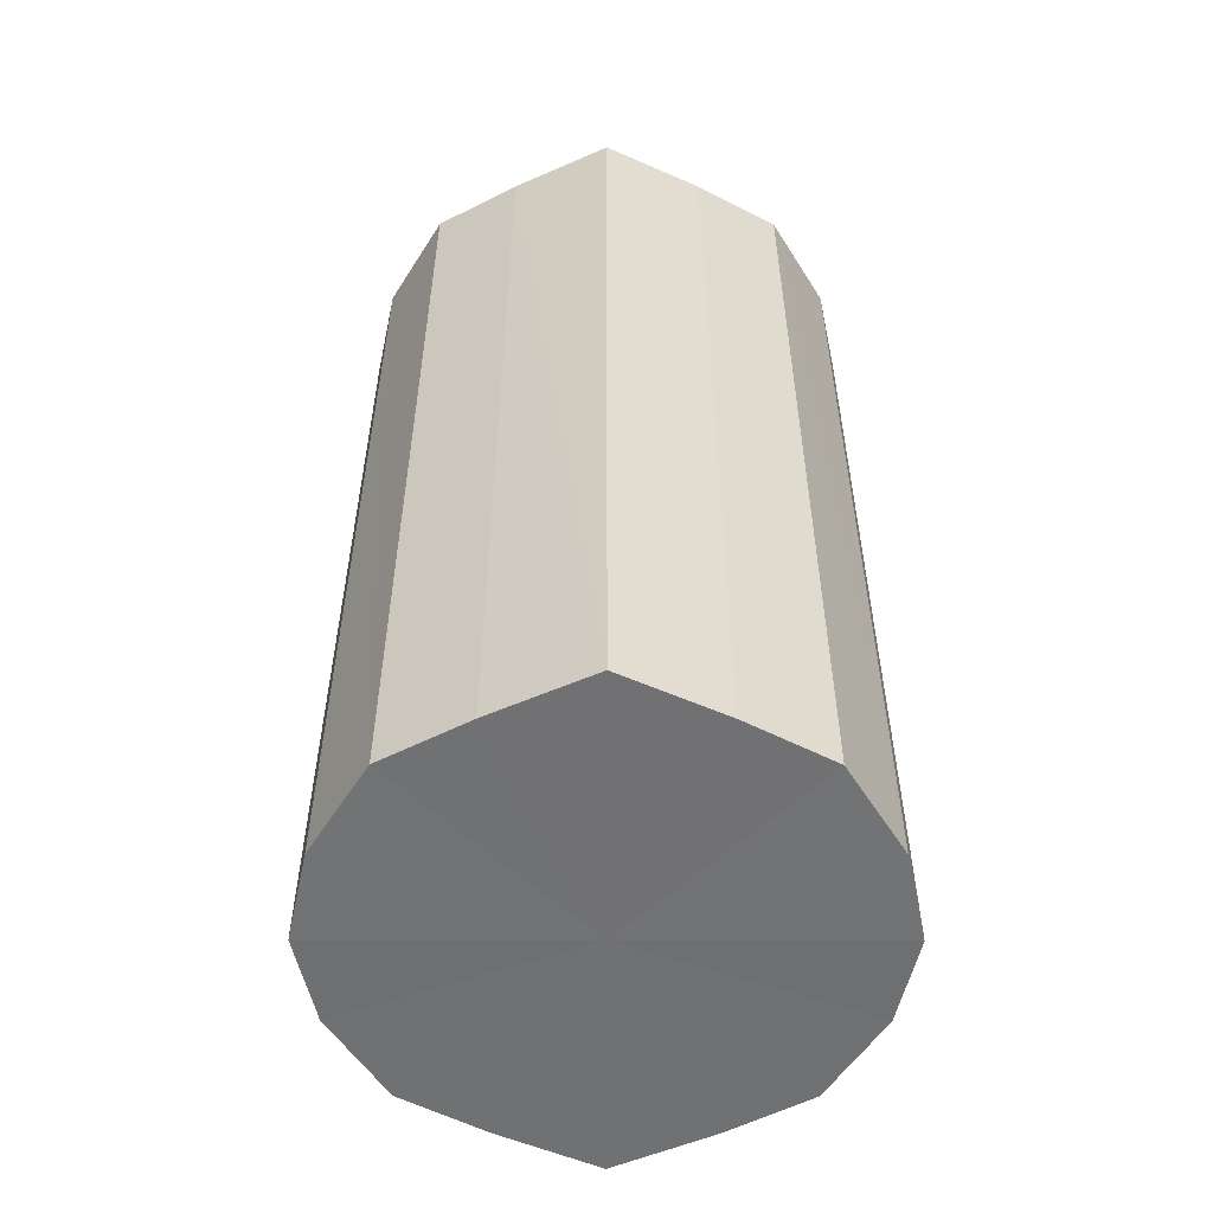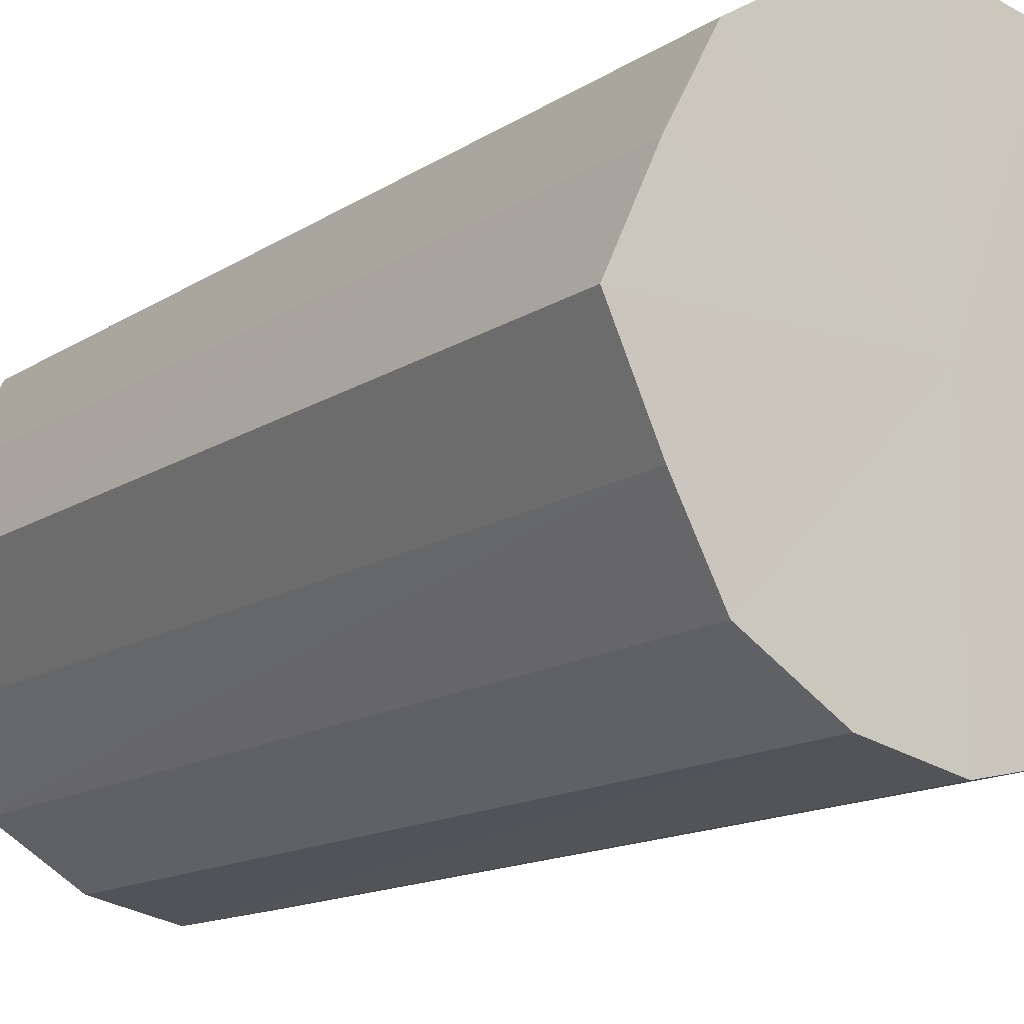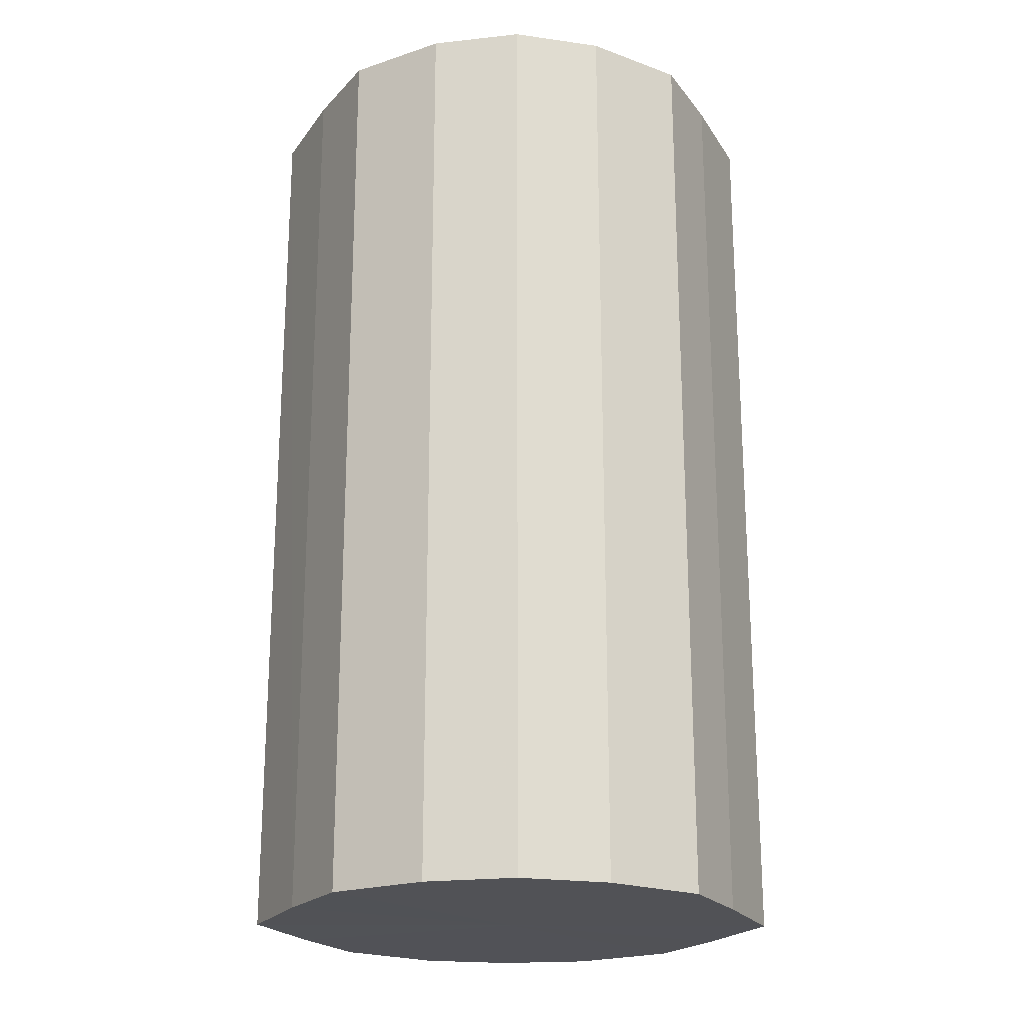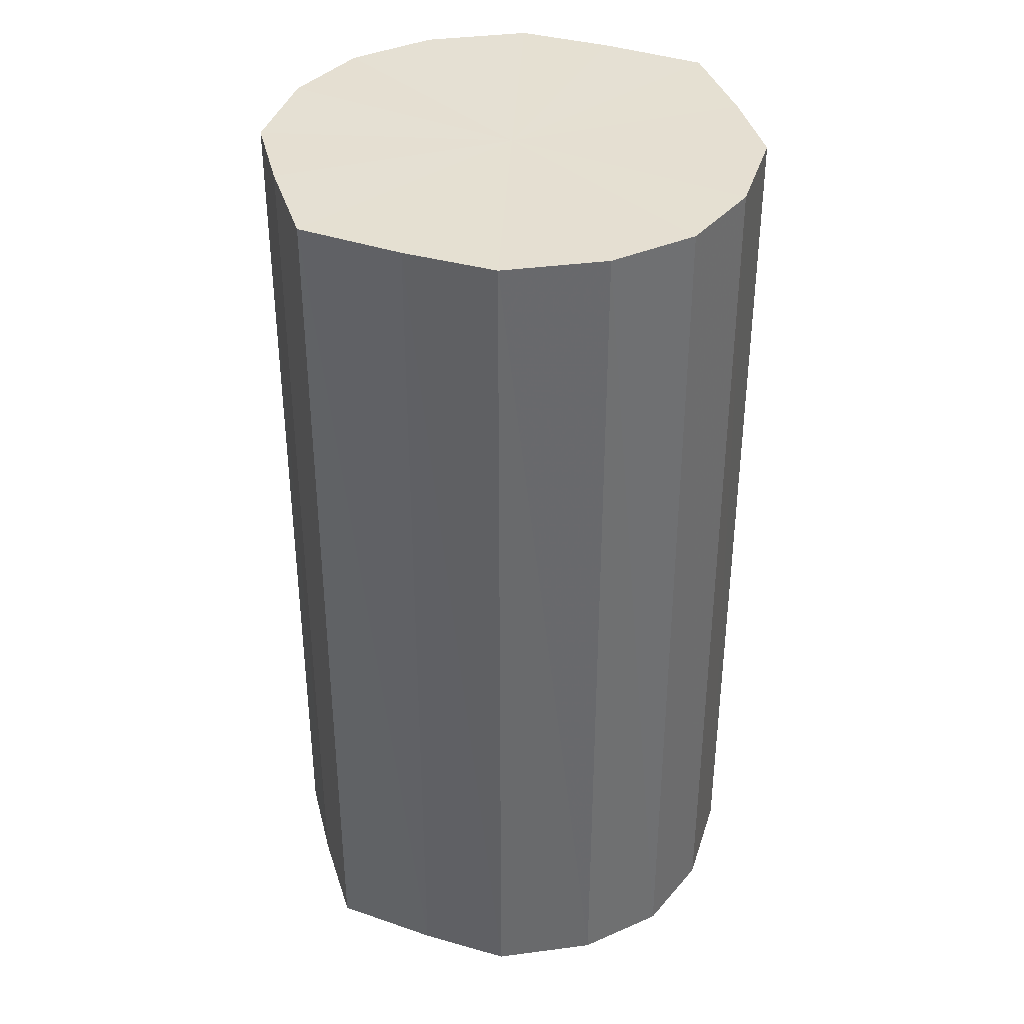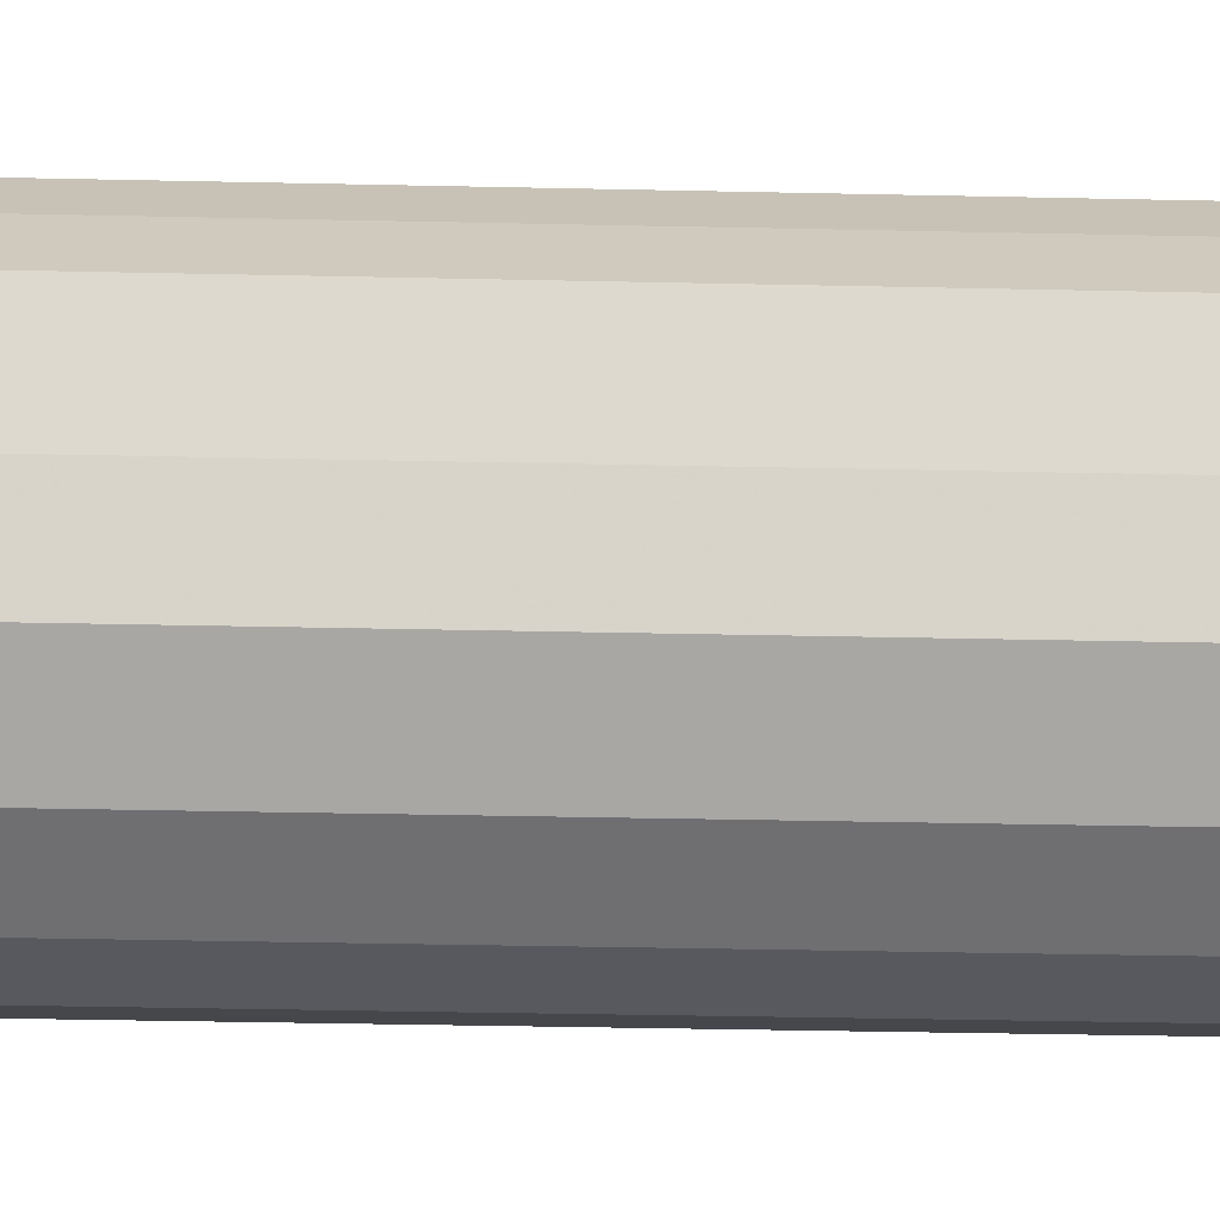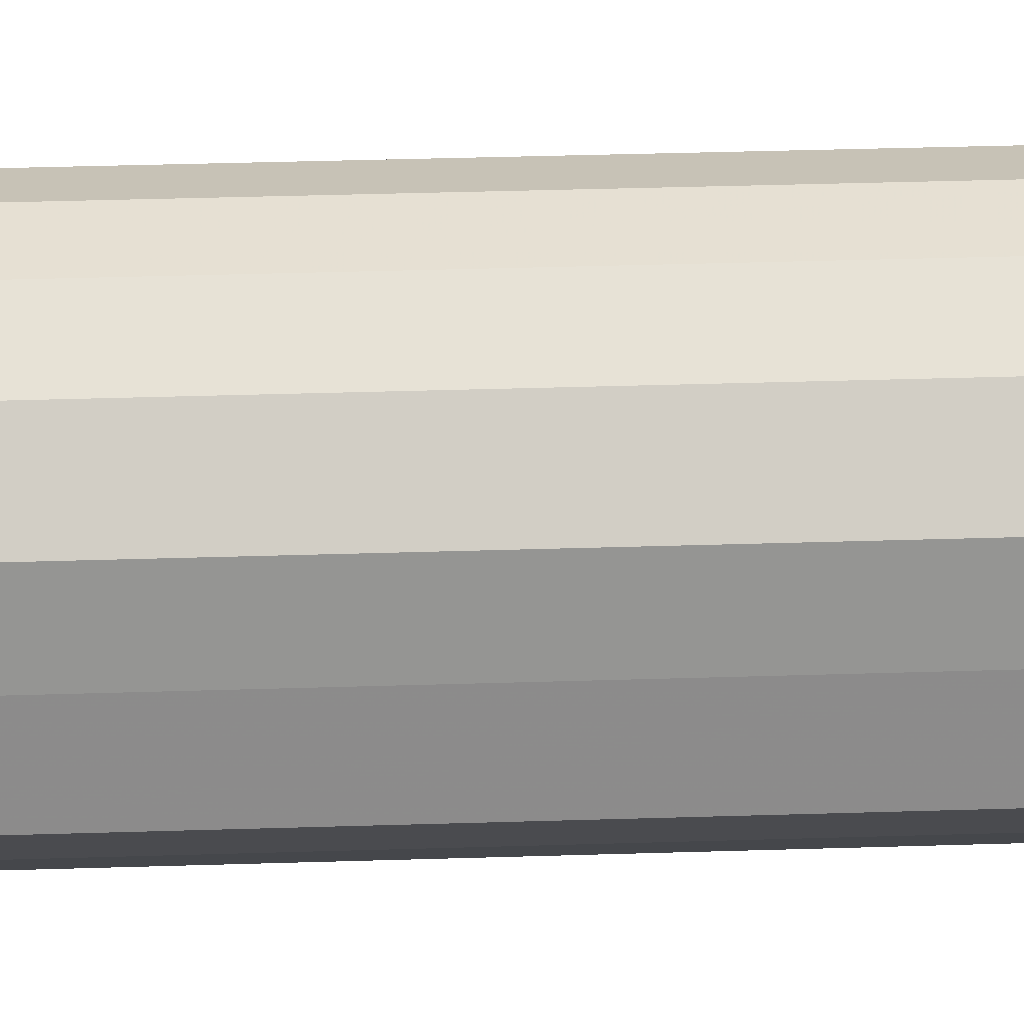
<metadata>
{"format":"obj","ext":"obj","renderer":"f3d","projection":"perspective","resolution":1024,"background":"white","views":[{"elev":-55.3,"azim":-90.1,"up":"+Y"},{"elev":-13.7,"azim":145.0,"up":"+Z"},{"elev":-21.4,"azim":178.6,"up":"+Y"},{"elev":37.6,"azim":138.3,"up":"+Y"},{"elev":-42.6,"azim":-91.5,"up":"+Z"},{"elev":51.0,"azim":88.2,"up":"+Z"}]}
</metadata>
<code>
o 25667
v 2244 1875 9.098
v 2244 1875 9.11
v 2244 1875 9.098
v 2244 1875 9.114
v 2244 1875 9.11
v 2244 1875 9.079
v 2244 1875 9.079
v 2244 1875 9.11
v 2244 1875 9.114
v 2244 1875 9.057
v 2244 1875 9.057
v 2244 1875 9.098
v 2244 1875 9.11
v 2244 1875 9.035
v 2244 1875 9.035
v 2244 1875 9.079
v 2244 1875 9.098
v 2244 1875 9.017
v 2244 1875 9.017
v 2244 1875 9.057
v 2244 1875 9.079
v 2244 1875 9.004
v 2244 1875 9.004
v 2244 1875 9.035
v 2244 1875 9.057
v 2244 1875 9
v 2244 1875 9
v 2244 1875 9.017
v 2244 1875 9.035
v 2244 1875 9.004
v 2244 1875 9.004
v 2244 1875 9.017
v 2244 1875 9.098
v 2244 1875 9.11
v 2244 1875 9.11
v 2244 1875 9.114
v 2244 1875 9.114
v 2244 1875 9.079
v 2244 1875 9.098
v 2244 1875 9.057
v 2244 1875 9.079
v 2244 1875 9.11
v 2244 1875 9.11
v 2244 1875 9.035
v 2244 1875 9.057
v 2244 1875 9.017
v 2244 1875 9.035
v 2244 1875 9.098
v 2244 1875 9.098
v 2244 1875 9.004
v 2244 1875 9.017
v 2244 1875 9
v 2244 1875 9.004
v 2244 1875 9.079
v 2244 1875 9.079
v 2244 1875 9.004
v 2244 1875 9
v 2244 1875 9.017
v 2244 1875 9.004
v 2244 1875 9.057
v 2244 1875 9.057
v 2244 1875 9.035
v 2244 1875 9.017
v 2244 1875 9.035
v 2244 1875 9.057
v 2244 1875 9.11
v 2244 1875 9.098
v 2244 1875 9.114
v 2244 1875 9.079
v 2244 1875 9.11
v 2244 1875 9.057
v 2244 1875 9.098
v 2244 1875 9.035
v 2244 1875 9.079
v 2244 1875 9.017
v 2244 1875 9.057
v 2244 1875 9.004
v 2244 1875 9.035
v 2244 1875 9
v 2244 1875 9.017
v 2244 1875 9.004
v 2244 1875 9.057
v 2244 1875 9.098
v 2244 1875 9.11
v 2244 1875 9.079
v 2244 1875 9.114
v 2244 1875 9.057
v 2244 1875 9.11
v 2244 1875 9.035
v 2244 1875 9.098
v 2244 1875 9.017
v 2244 1875 9.079
v 2244 1875 9.004
v 2244 1875 9.057
v 2244 1875 9
v 2244 1875 9.035
v 2244 1875 9.004
v 2244 1875 9.017
f 1 2 3
f 2 4 5
f 6 1 7
f 4 8 9
f 10 6 11
f 8 12 13
f 14 10 15
f 12 16 17
f 18 14 19
f 16 20 21
f 22 18 23
f 20 24 25
f 26 22 27
f 24 28 29
f 30 26 31
f 28 30 32
f 33 34 35
f 35 36 37
f 38 39 33
f 40 41 38
f 37 42 43
f 44 45 40
f 46 47 44
f 43 48 49
f 50 51 46
f 52 53 50
f 49 54 55
f 56 57 52
f 58 59 56
f 55 60 61
f 62 63 58
f 61 64 62
f 65 66 67
f 65 68 66
f 65 67 69
f 65 70 68
f 65 69 71
f 65 72 70
f 65 71 73
f 65 74 72
f 65 73 75
f 65 76 74
f 65 75 77
f 65 78 76
f 65 77 79
f 65 80 78
f 65 79 81
f 65 81 80
f 82 83 84
f 82 85 83
f 82 84 86
f 82 87 85
f 82 86 88
f 82 89 87
f 82 88 90
f 82 91 89
f 82 90 92
f 82 93 91
f 82 92 94
f 82 95 93
f 82 94 96
f 82 97 95
f 82 96 98
f 82 98 97

</code>
